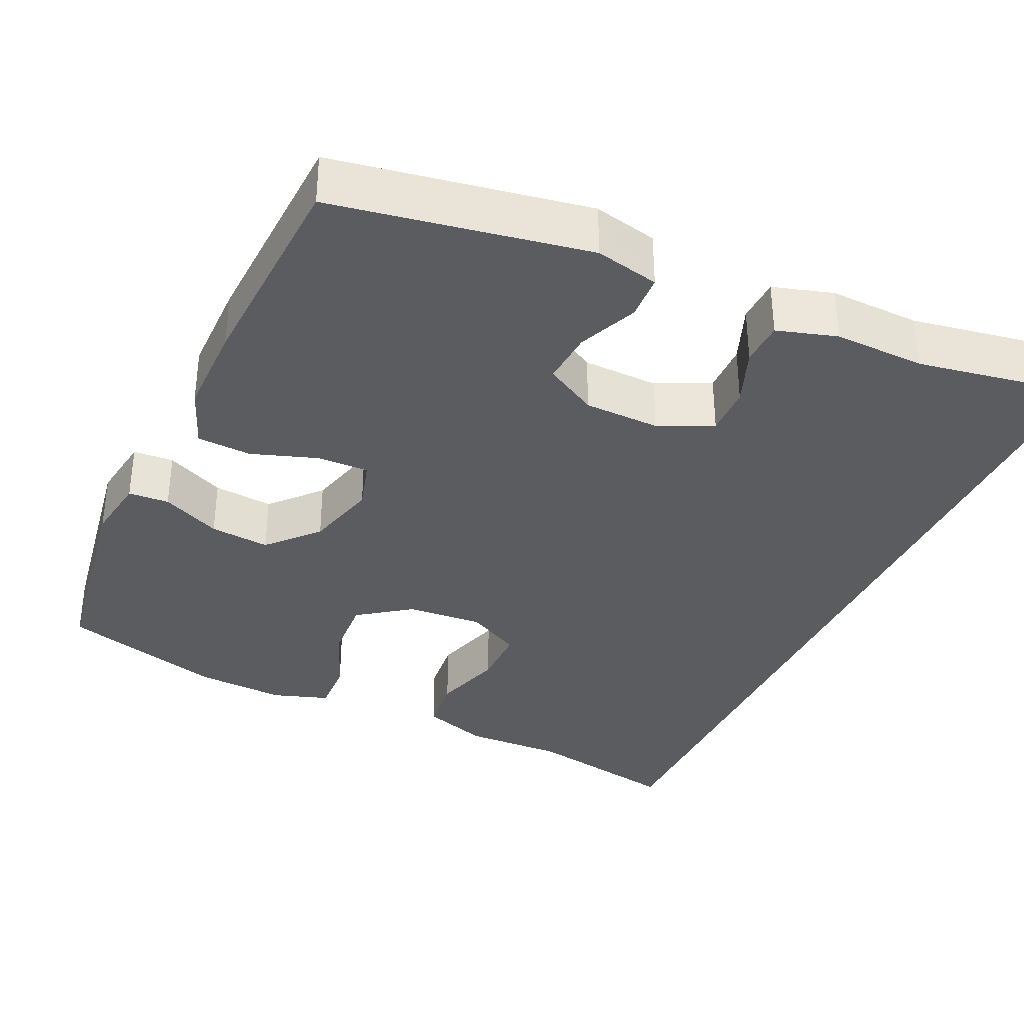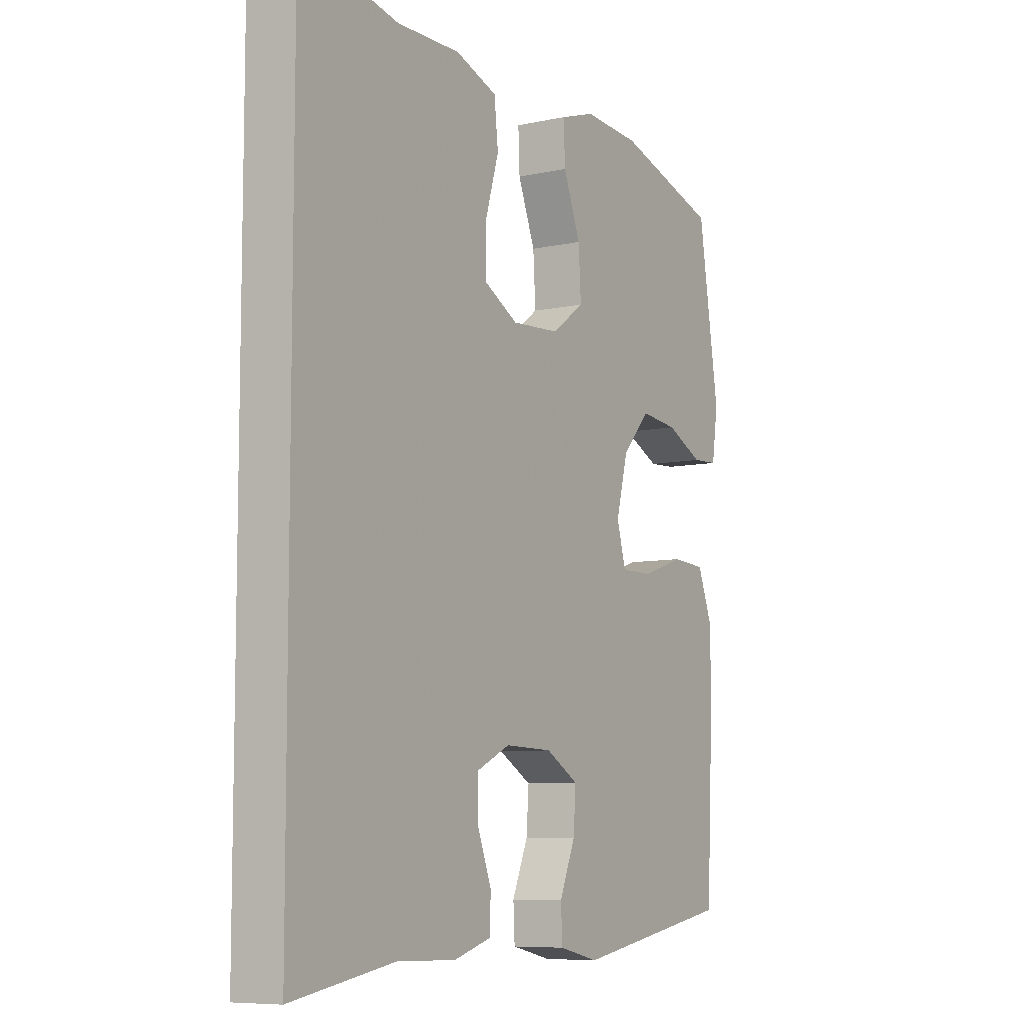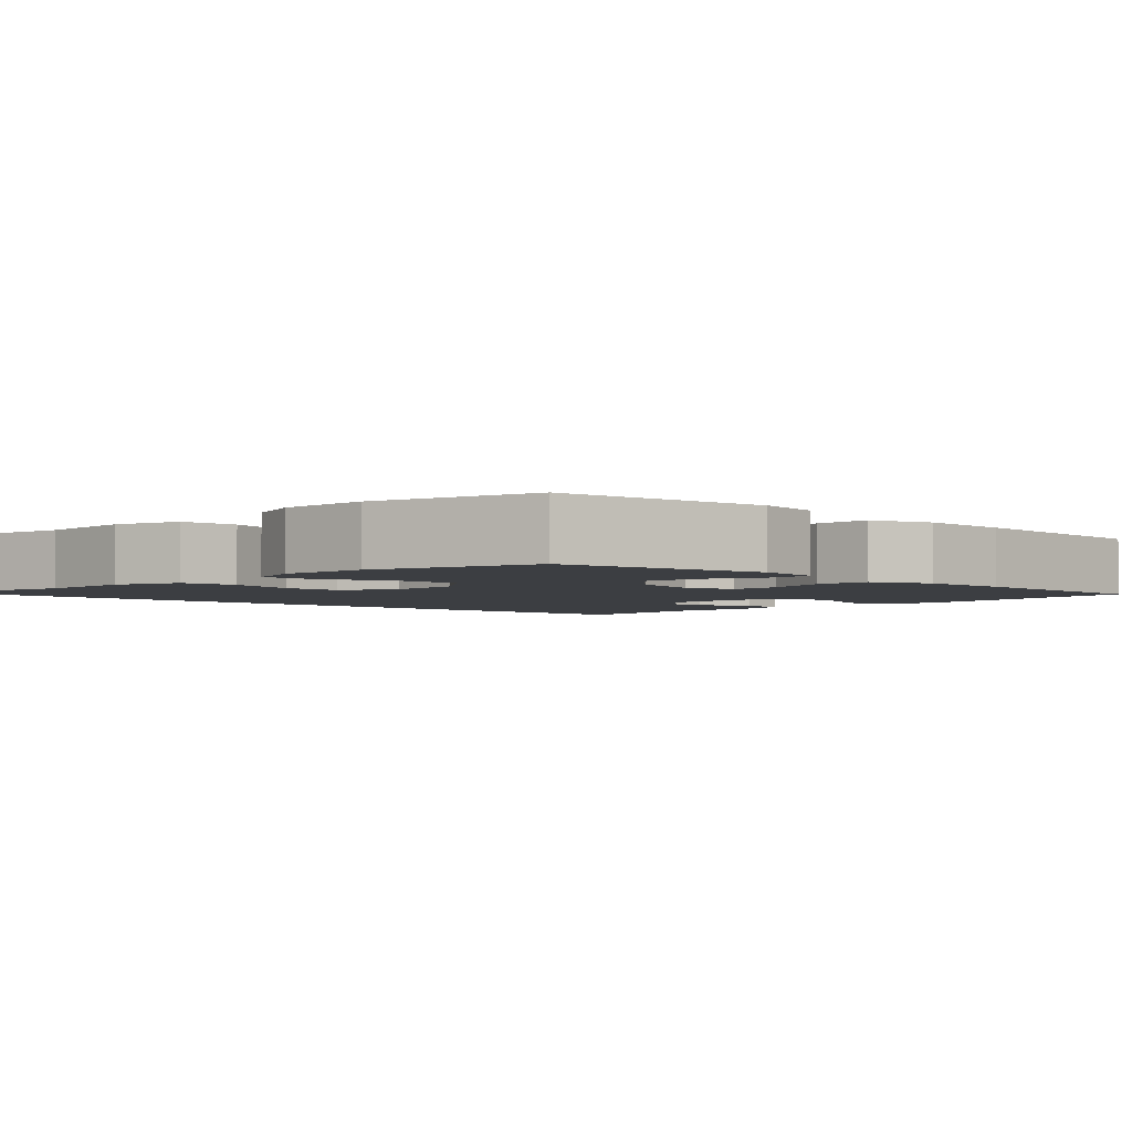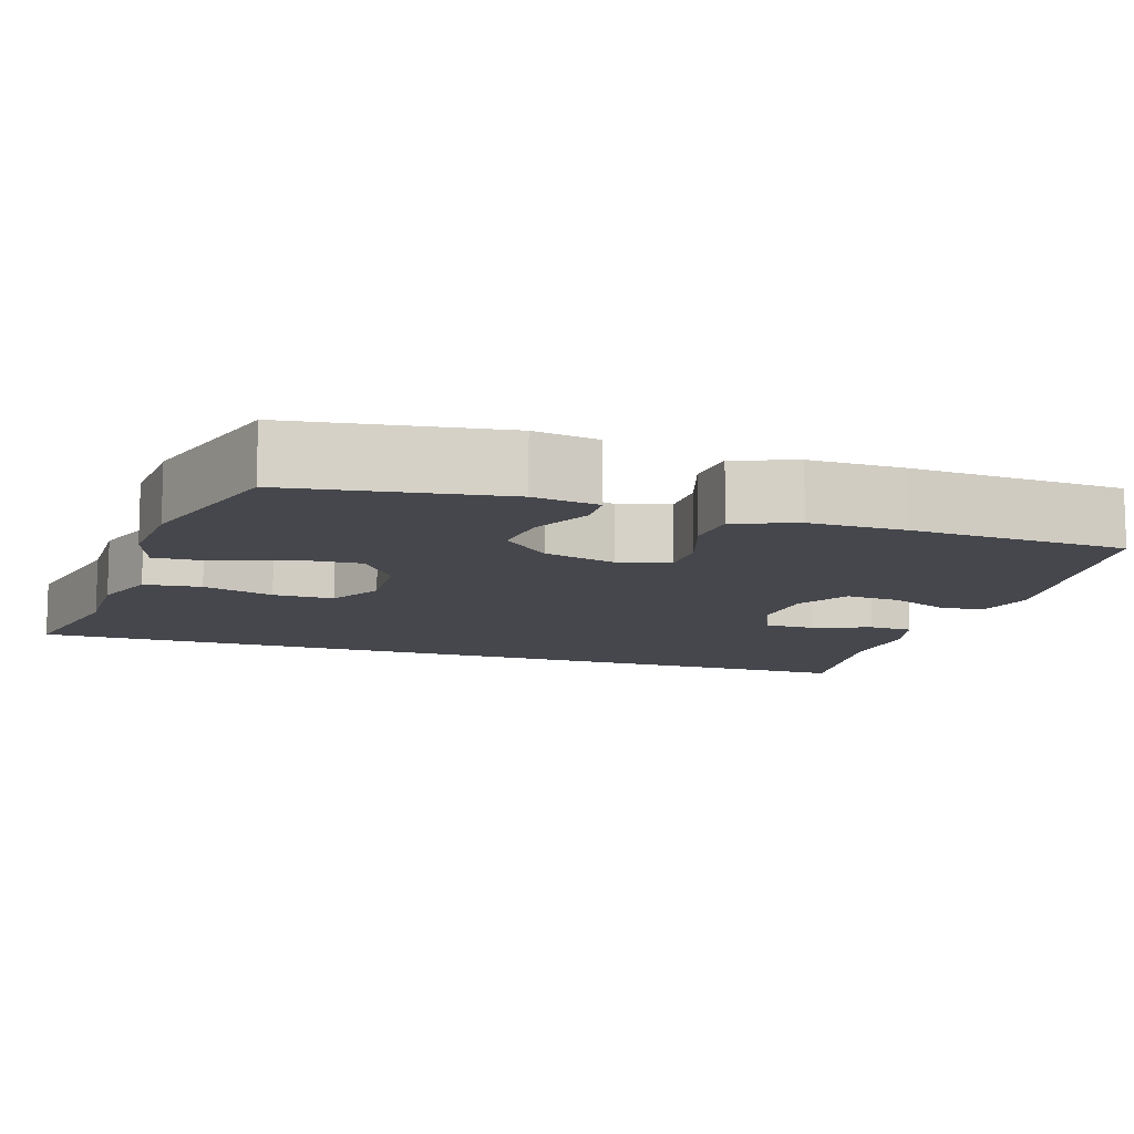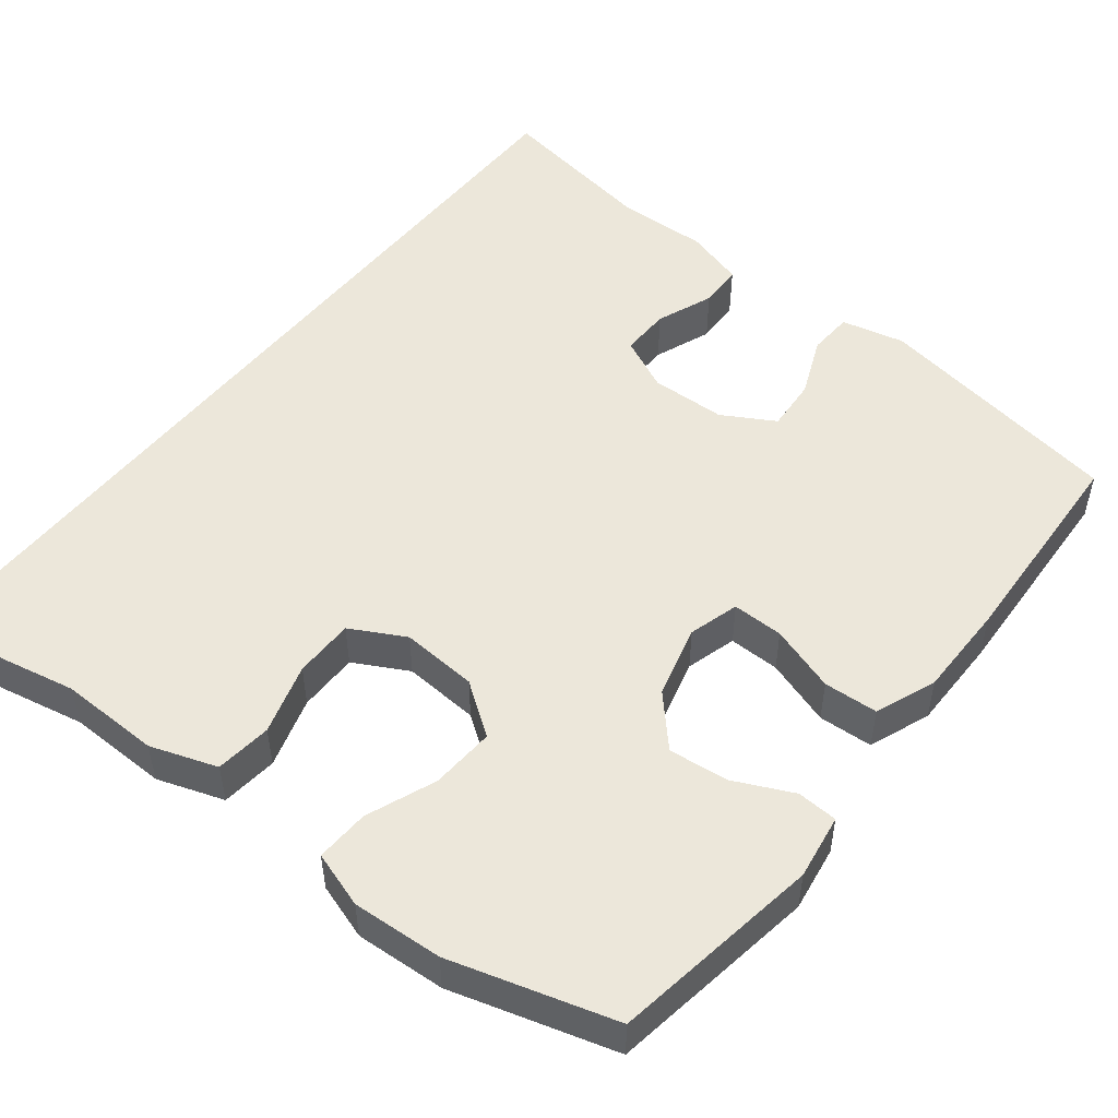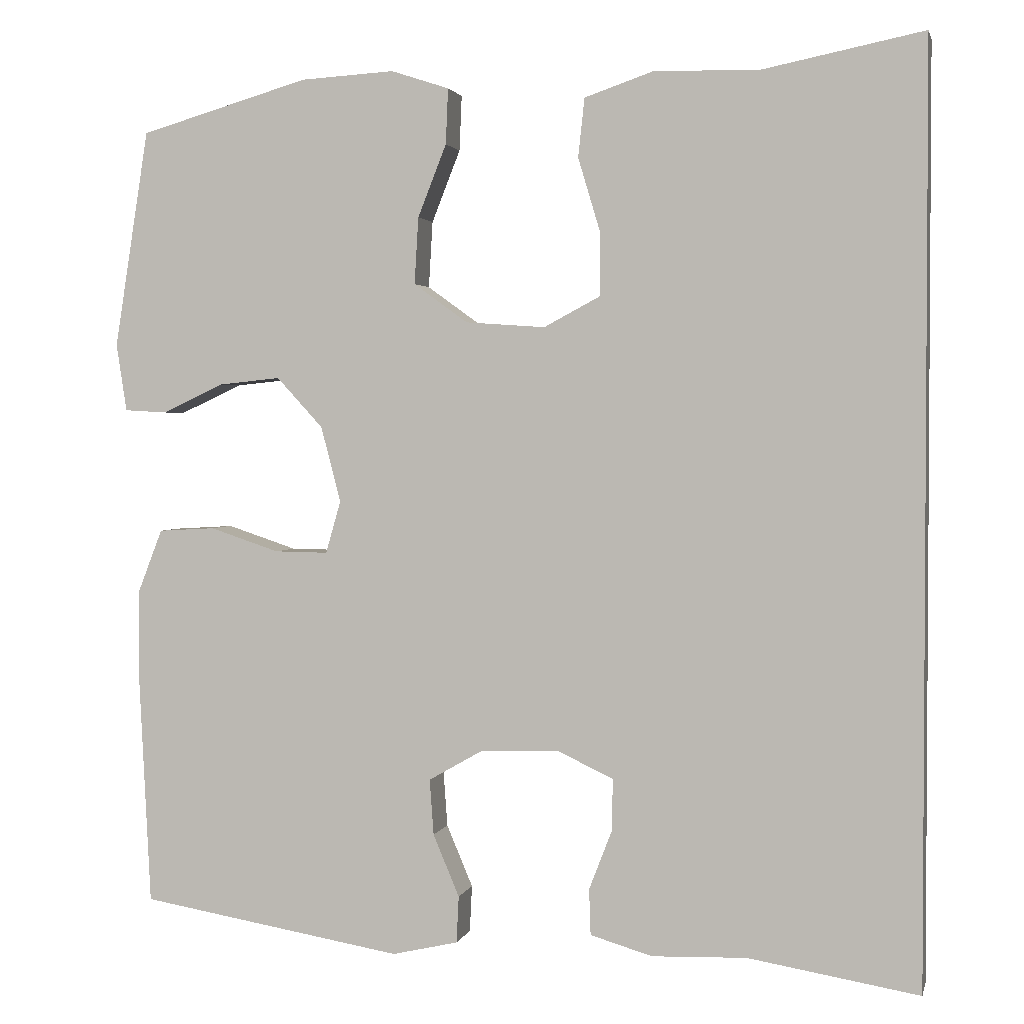
<metadata>
{"format":"obj","ext":"obj","renderer":"f3d","projection":"perspective","resolution":1024,"background":"white","views":[{"elev":-35.0,"azim":155.4,"up":"+Y"},{"elev":-7.9,"azim":-58.9,"up":"+Z"},{"elev":-3.1,"azim":45.7,"up":"+Y"},{"elev":-10.9,"azim":71.6,"up":"+Y"},{"elev":50.7,"azim":38.2,"up":"+Y"},{"elev":2.1,"azim":-167.0,"up":"+Z"}]}
</metadata>
<code>
v -0.5 0.07 0.596
v -0.297 0.07 0.555
v -0.166 0.07 0.558
v -0.079 0.07 0.528
v -0.071 0.07 0.454
v -0.099 0.07 0.361
v -0.099 0.07 0.282
v -0.028 0.07 0.244
v 0.072 0.07 0.251
v 0.14 0.07 0.3
v 0.135 0.07 0.384
v 0.099 0.07 0.475
v 0.096 0.07 0.545
v 0.169 0.07 0.569
v 0.287 0.07 0.562
v 0.5 0.07 0.5
v 0.543 0.07 0.226
v 0.53 0.07 0.141
v 0.477 0.07 0.138
v 0.4 0.07 0.174
v 0.322 0.07 0.182
v 0.264 0.07 0.119
v 0.239 0.07 0.024
v 0.258 0.07 -0.042
v 0.325 0.07 -0.041
v 0.412 0.07 -0.012
v 0.483 0.07 -0.016
v 0.514 0.07 -0.096
v 0.514 0.07 -0.218
v 0.5 0.07 -0.5
v 0.169 0.07 -0.556
v 0.086 0.07 -0.537
v 0.083 0.07 -0.478
v 0.116 0.07 -0.4
v 0.121 0.07 -0.33
v 0.053 0.07 -0.291
v -0.046 0.07 -0.288
v -0.116 0.07 -0.321
v -0.115 0.07 -0.386
v -0.086 0.07 -0.461
v -0.088 0.07 -0.519
v -0.166 0.07 -0.542
v -0.285 0.07 -0.538
v -0.5 0.07 -0.574
v -0.5 0 0.596
v -0.297 0 0.555
v -0.166 0 0.558
v -0.079 0 0.528
v -0.071 0 0.454
v -0.099 0 0.361
v -0.099 0 0.282
v -0.028 0 0.244
v 0.072 0 0.251
v 0.14 0 0.3
v 0.135 0 0.384
v 0.099 0 0.475
v 0.096 0 0.545
v 0.169 0 0.569
v 0.287 0 0.562
v 0.5 0 0.5
v 0.543 0 0.226
v 0.53 0 0.141
v 0.477 0 0.138
v 0.4 0 0.174
v 0.322 0 0.182
v 0.264 0 0.119
v 0.239 0 0.024
v 0.258 0 -0.042
v 0.325 0 -0.041
v 0.412 0 -0.012
v 0.483 0 -0.016
v 0.514 0 -0.096
v 0.514 0 -0.218
v 0.5 0 -0.5
v 0.169 0 -0.556
v 0.086 0 -0.537
v 0.083 0 -0.478
v 0.116 0 -0.4
v 0.121 0 -0.33
v 0.053 0 -0.291
v -0.046 0 -0.288
v -0.116 0 -0.321
v -0.115 0 -0.386
v -0.086 0 -0.461
v -0.088 0 -0.519
v -0.166 0 -0.542
v -0.285 0 -0.538
v -0.5 0 -0.574
f 43 44 1 2
f 39 40 41 42
f 38 39 42 43
f 31 32 33 34
f 31 34 35
f 30 31 35
f 29 30 35 36
f 25 26 27 28
f 24 25 28 29
f 17 18 19 20
f 17 20 21
f 16 17 21
f 15 16 21 22
f 11 12 13 14
f 10 11 14 15
f 3 4 5 6
f 3 6 7
f 38 43 2 3
f 37 38 3 7
f 24 29 36 37
f 23 24 37 7
f 10 15 22 23
f 9 10 23
f 8 9 23
f 7 8 23
f 46 45 88 87
f 86 85 84 83
f 87 86 83 82
f 78 77 76 75
f 79 78 75
f 79 75 74
f 80 79 74 73
f 72 71 70 69
f 73 72 69 68
f 64 63 62 61
f 65 64 61
f 65 61 60
f 66 65 60 59
f 58 57 56 55
f 59 58 55 54
f 50 49 48 47
f 51 50 47
f 47 46 87 82
f 51 47 82 81
f 81 80 73 68
f 51 81 68 67
f 67 66 59 54
f 67 54 53
f 67 53 52
f 67 52 51
f 1 45 46 2
f 2 46 47 3
f 3 47 48 4
f 4 48 49 5
f 5 49 50 6
f 6 50 51 7
f 7 51 52 8
f 8 52 53 9
f 9 53 54 10
f 10 54 55 11
f 11 55 56 12
f 12 56 57 13
f 13 57 58 14
f 14 58 59 15
f 15 59 60 16
f 16 60 61 17
f 17 61 62 18
f 18 62 63 19
f 19 63 64 20
f 20 64 65 21
f 21 65 66 22
f 22 66 67 23
f 23 67 68 24
f 24 68 69 25
f 25 69 70 26
f 26 70 71 27
f 27 71 72 28
f 28 72 73 29
f 29 73 74 30
f 30 74 75 31
f 31 75 76 32
f 32 76 77 33
f 33 77 78 34
f 34 78 79 35
f 35 79 80 36
f 36 80 81 37
f 37 81 82 38
f 38 82 83 39
f 39 83 84 40
f 40 84 85 41
f 41 85 86 42
f 42 86 87 43
f 43 87 88 44
f 44 88 45 1

</code>
